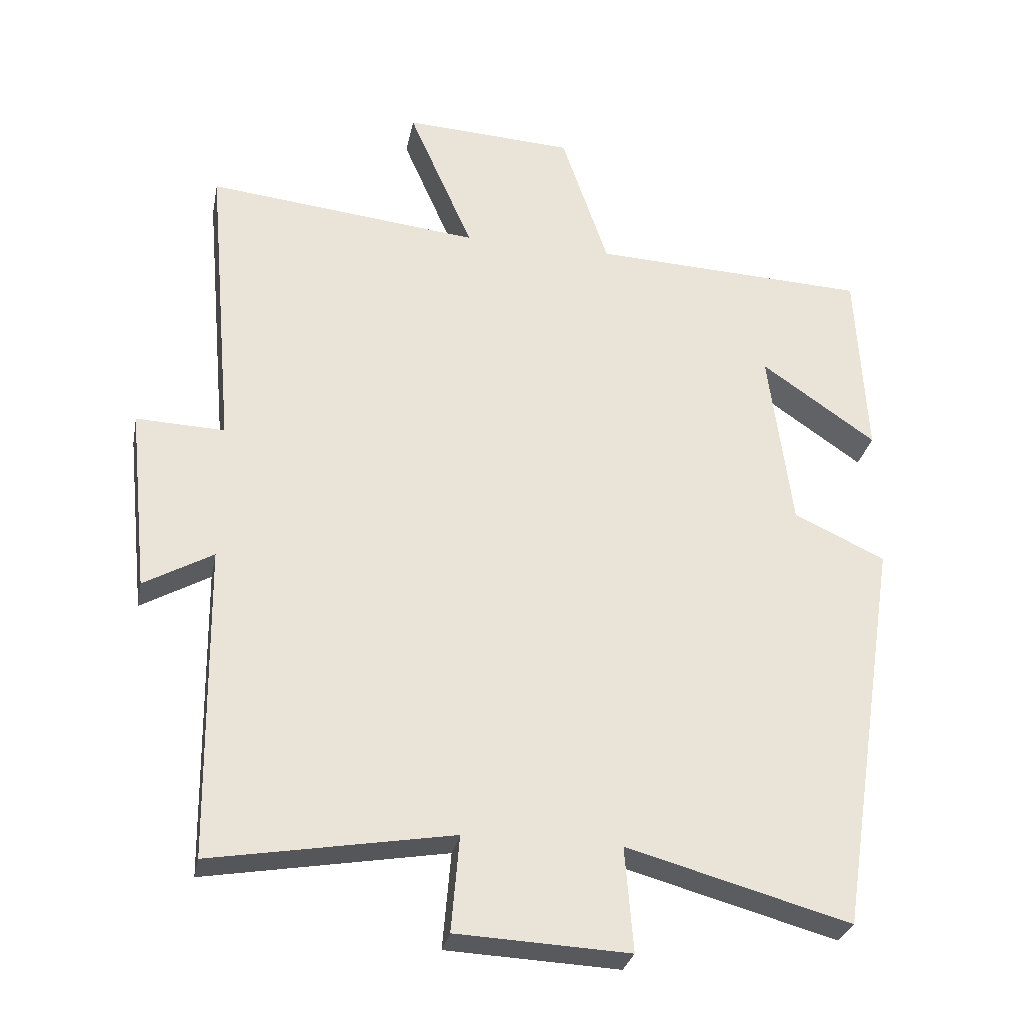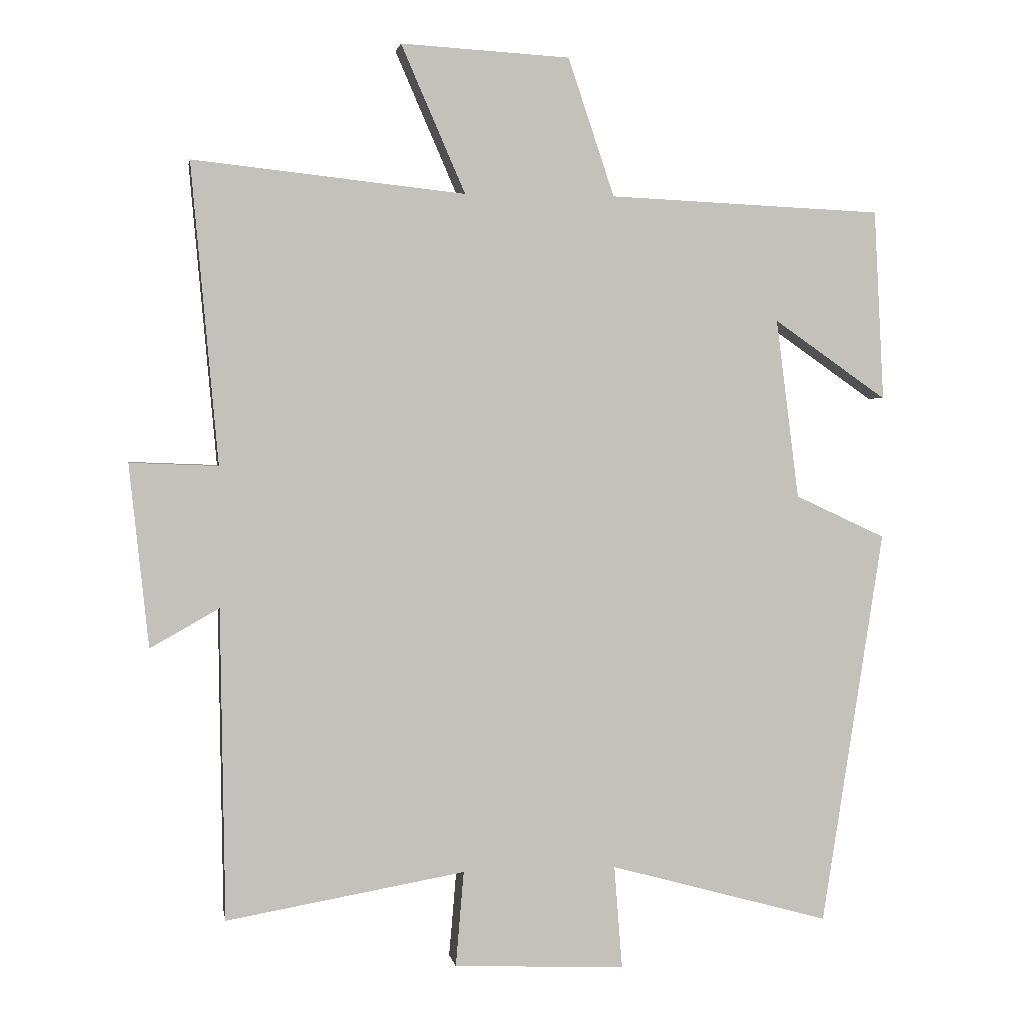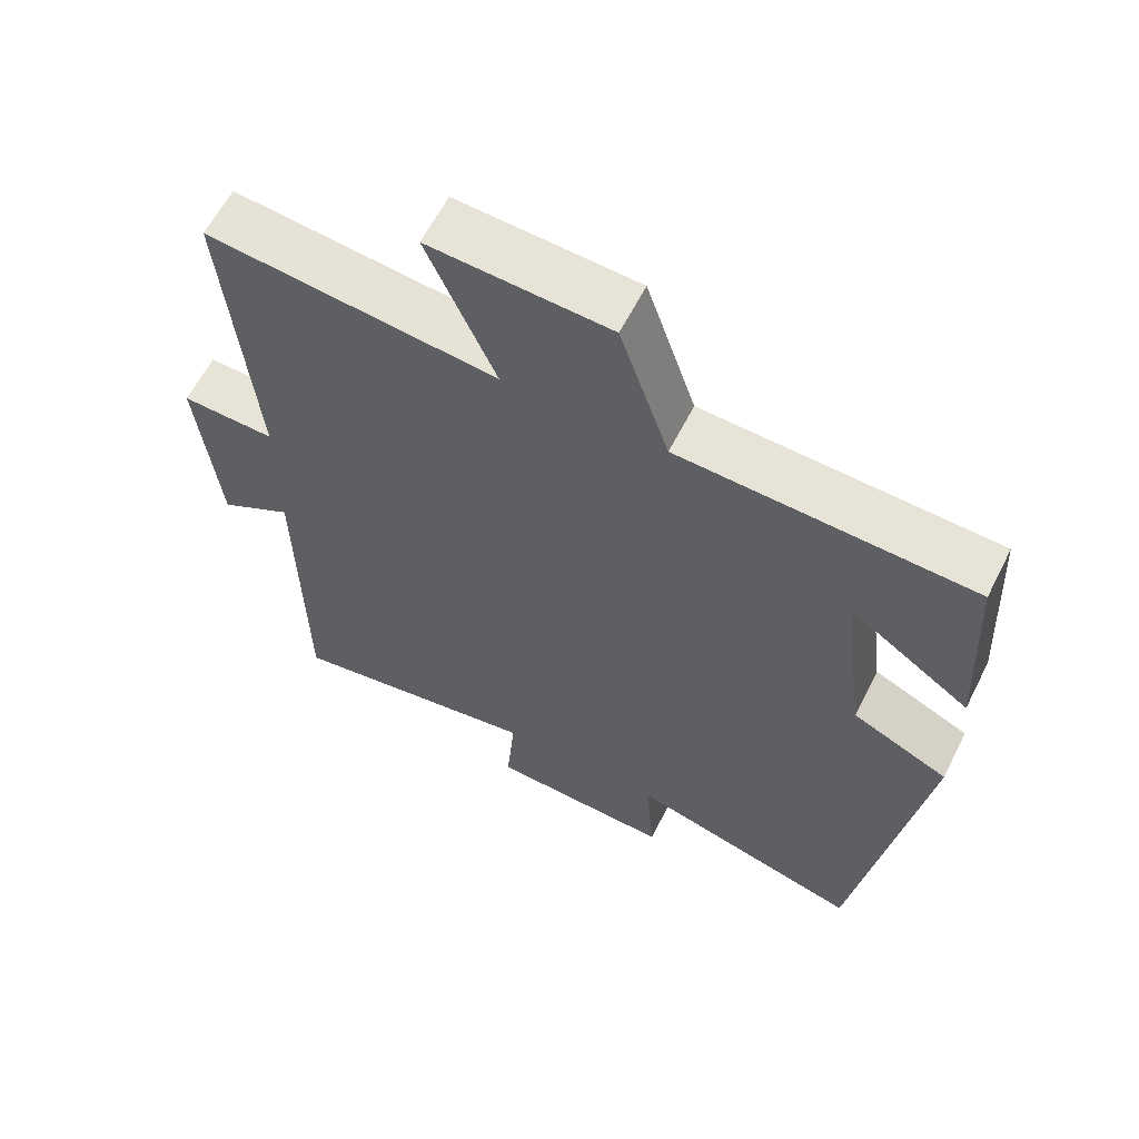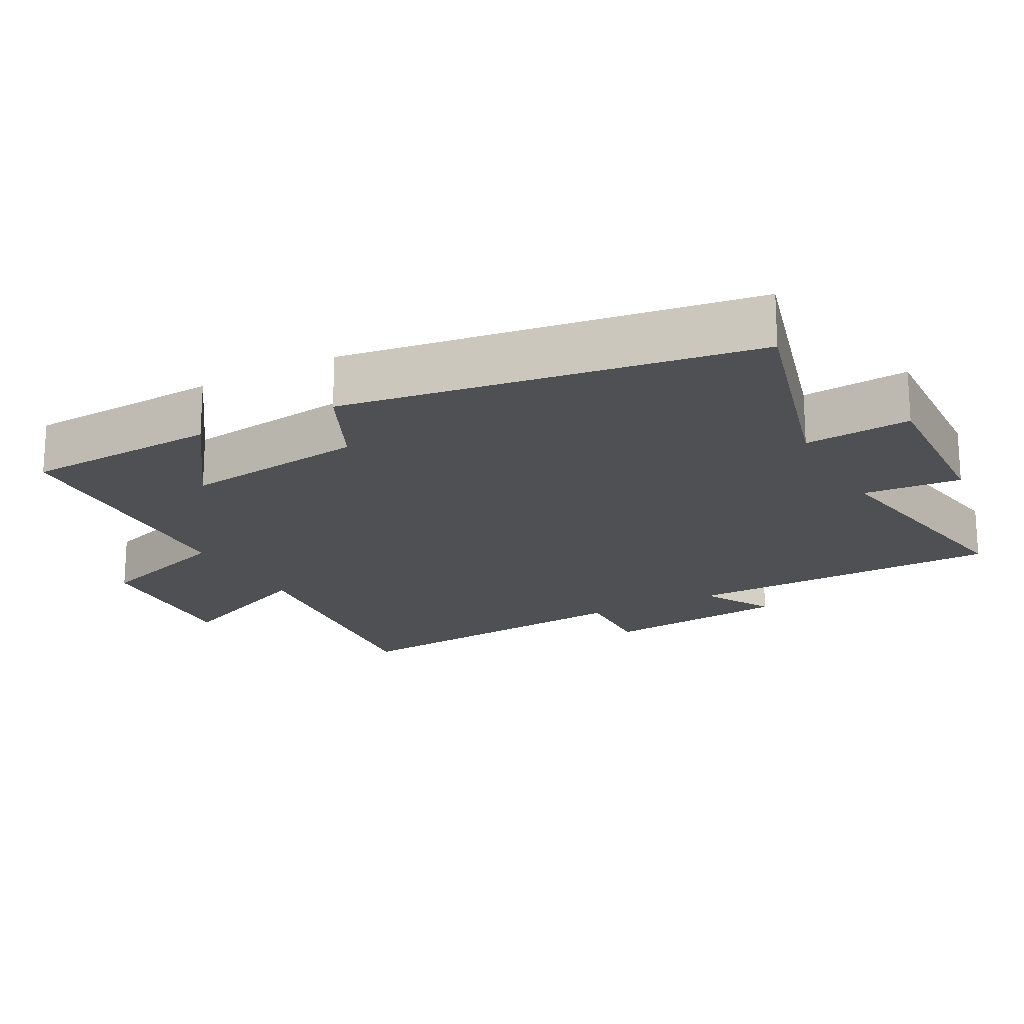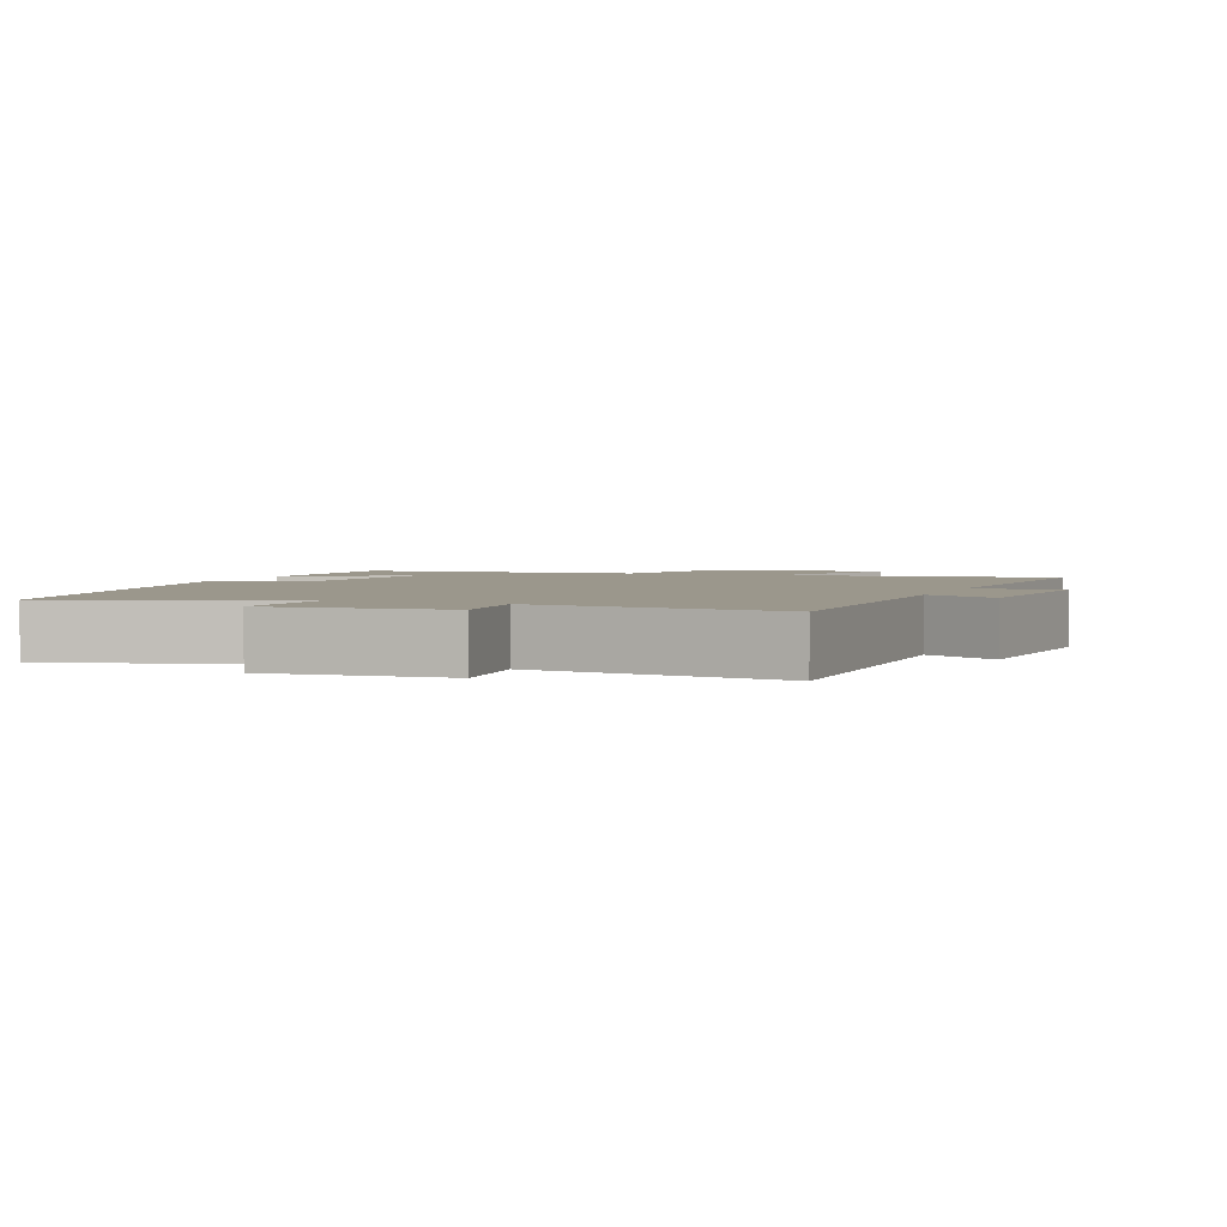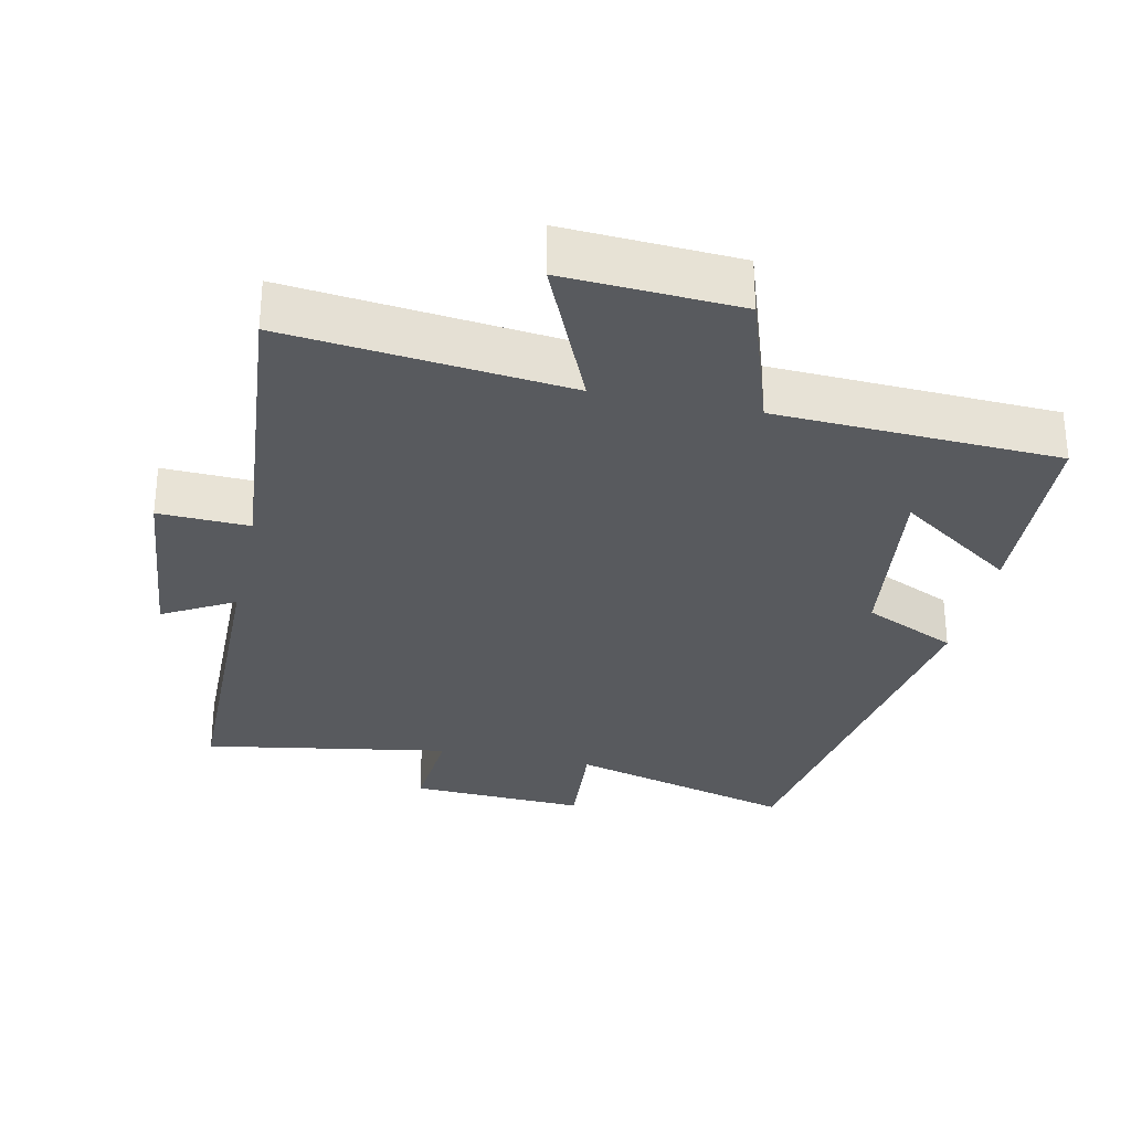
<metadata>
{"format":"obj","ext":"obj","renderer":"f3d","projection":"perspective","resolution":1024,"background":"white","views":[{"elev":-29.4,"azim":-11.0,"up":"+Z"},{"elev":2.4,"azim":-9.6,"up":"+Z"},{"elev":61.6,"azim":26.8,"up":"+Z"},{"elev":-19.2,"azim":118.3,"up":"+Y"},{"elev":2.7,"azim":-159.7,"up":"+Y"},{"elev":-30.5,"azim":-12.2,"up":"+Y"}]}
</metadata>
<code>
v 0.485 0.07 0.482
v 0.5 0.07 0.202
v 0.333 0.07 0.318
v 0.367 0.07 0.054
v 0.5 0.07 -0.008
v 0.41 0.07 -0.59
v 0.085 0.07 -0.5
v 0.097 0.07 -0.652
v -0.155 0.07 -0.64
v -0.143 0.07 -0.5
v -0.494 0.07 -0.56
v -0.5 0.07 -0.103
v -0.601 0.07 -0.16
v -0.629 0.07 0.108
v -0.5 0.07 0.103
v -0.539 0.07 0.543
v -0.14 0.07 0.5
v -0.234 0.07 0.716
v 0.014 0.07 0.702
v 0.082 0.07 0.5
v 0.485 0 0.482
v 0.5 0 0.202
v 0.333 0 0.318
v 0.367 0 0.054
v 0.5 0 -0.008
v 0.41 0 -0.59
v 0.085 0 -0.5
v 0.097 0 -0.652
v -0.155 0 -0.64
v -0.143 0 -0.5
v -0.494 0 -0.56
v -0.5 0 -0.103
v -0.601 0 -0.16
v -0.629 0 0.108
v -0.5 0 0.103
v -0.539 0 0.543
v -0.14 0 0.5
v -0.234 0 0.716
v 0.014 0 0.702
v 0.082 0 0.5
f 17 18 19 20
f 17 20 1
f 15 16 17
f 15 17 1
f 12 13 14 15
f 10 11 12 15
f 7 8 9 10
f 7 10 15
f 4 5 6 7
f 3 4 7 15
f 1 2 3
f 1 3 15
f 40 39 38 37
f 21 40 37
f 37 36 35
f 21 37 35
f 35 34 33 32
f 35 32 31 30
f 30 29 28 27
f 35 30 27
f 27 26 25 24
f 35 27 24 23
f 23 22 21
f 35 23 21
f 1 21 22 2
f 2 22 23 3
f 3 23 24 4
f 4 24 25 5
f 5 25 26 6
f 6 26 27 7
f 7 27 28 8
f 8 28 29 9
f 9 29 30 10
f 10 30 31 11
f 11 31 32 12
f 12 32 33 13
f 13 33 34 14
f 14 34 35 15
f 15 35 36 16
f 16 36 37 17
f 17 37 38 18
f 18 38 39 19
f 19 39 40 20
f 20 40 21 1

</code>
